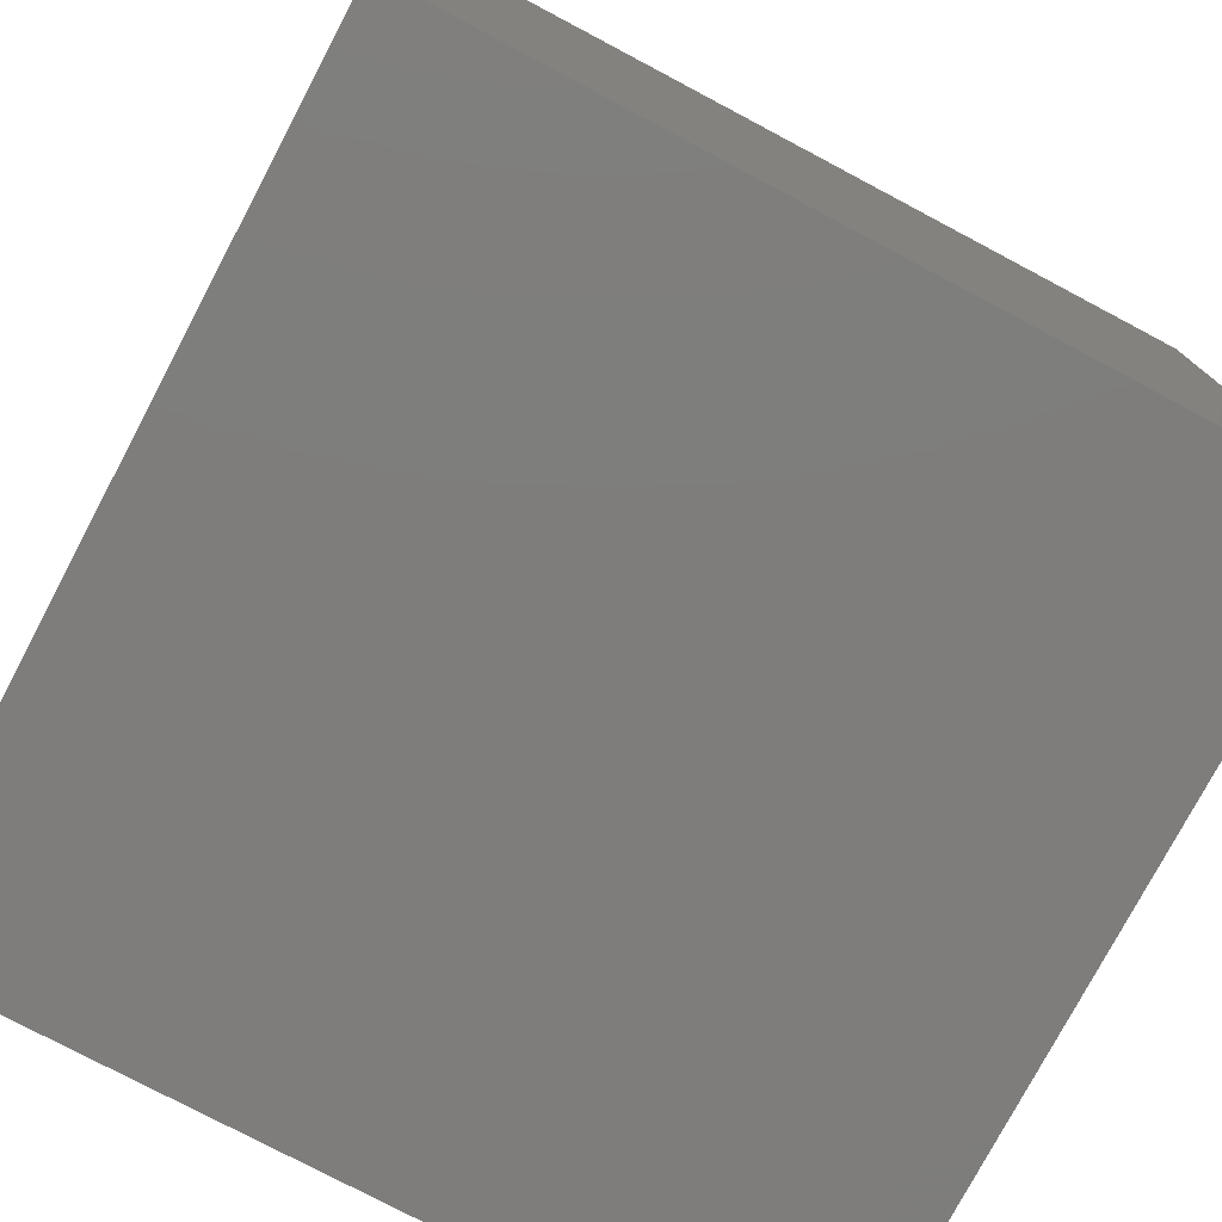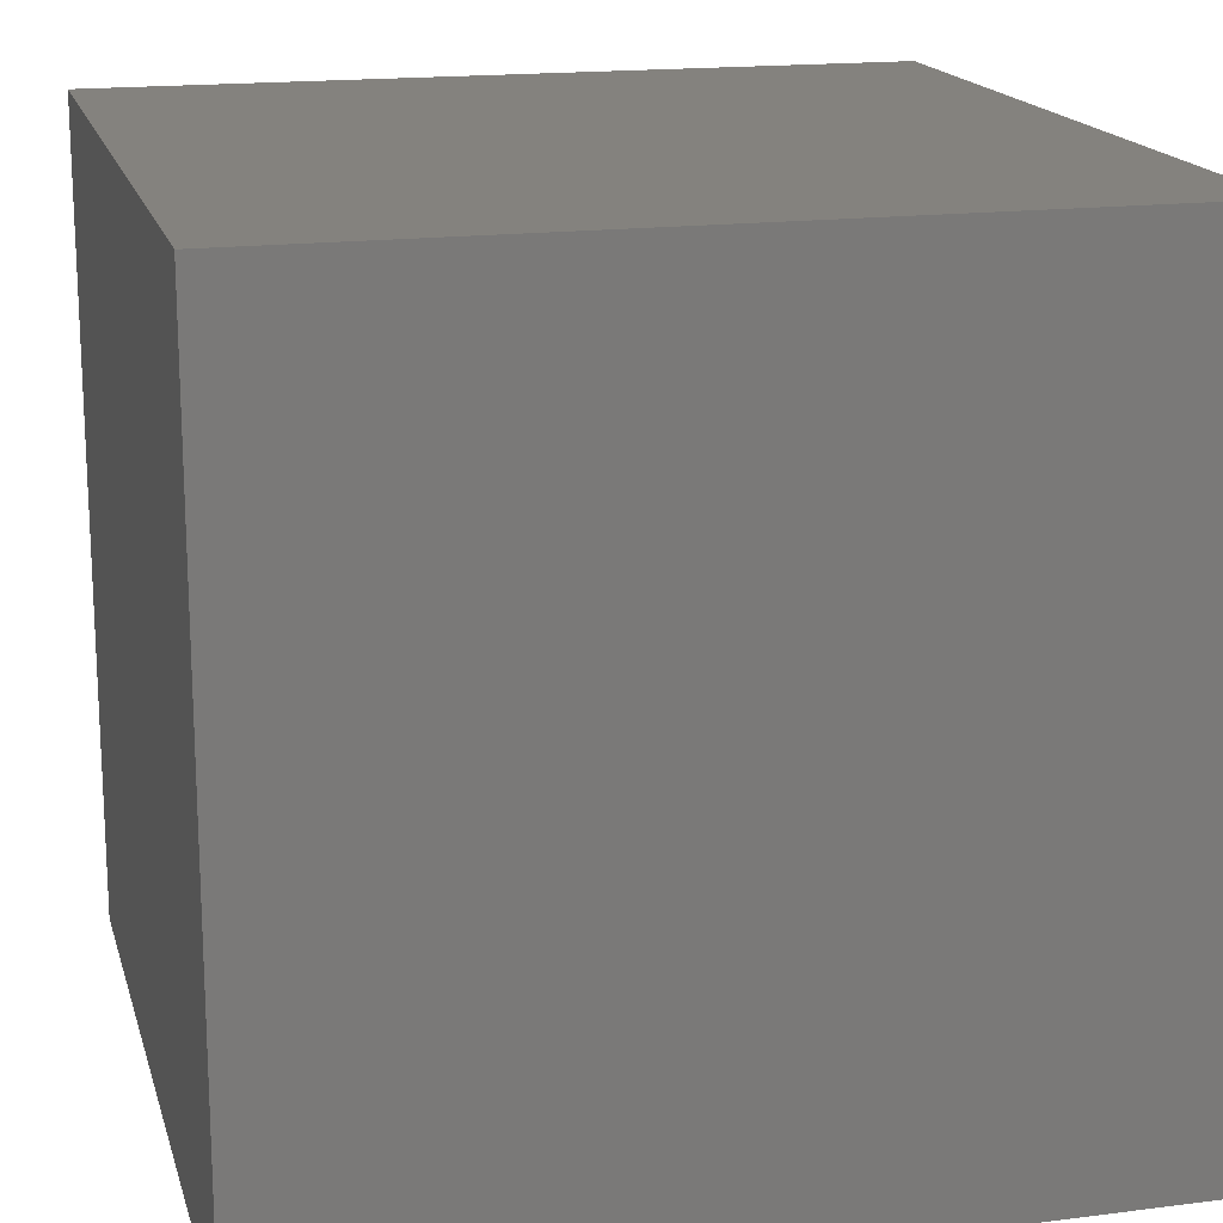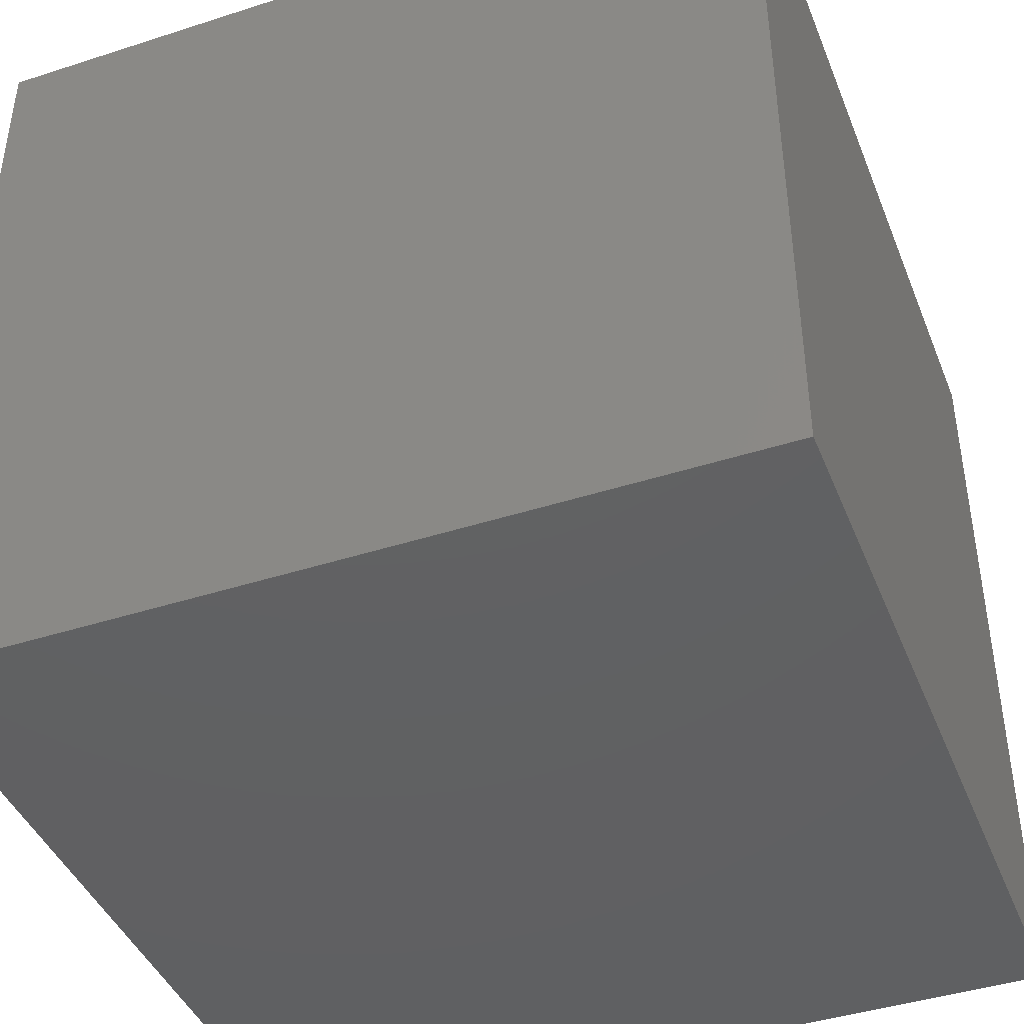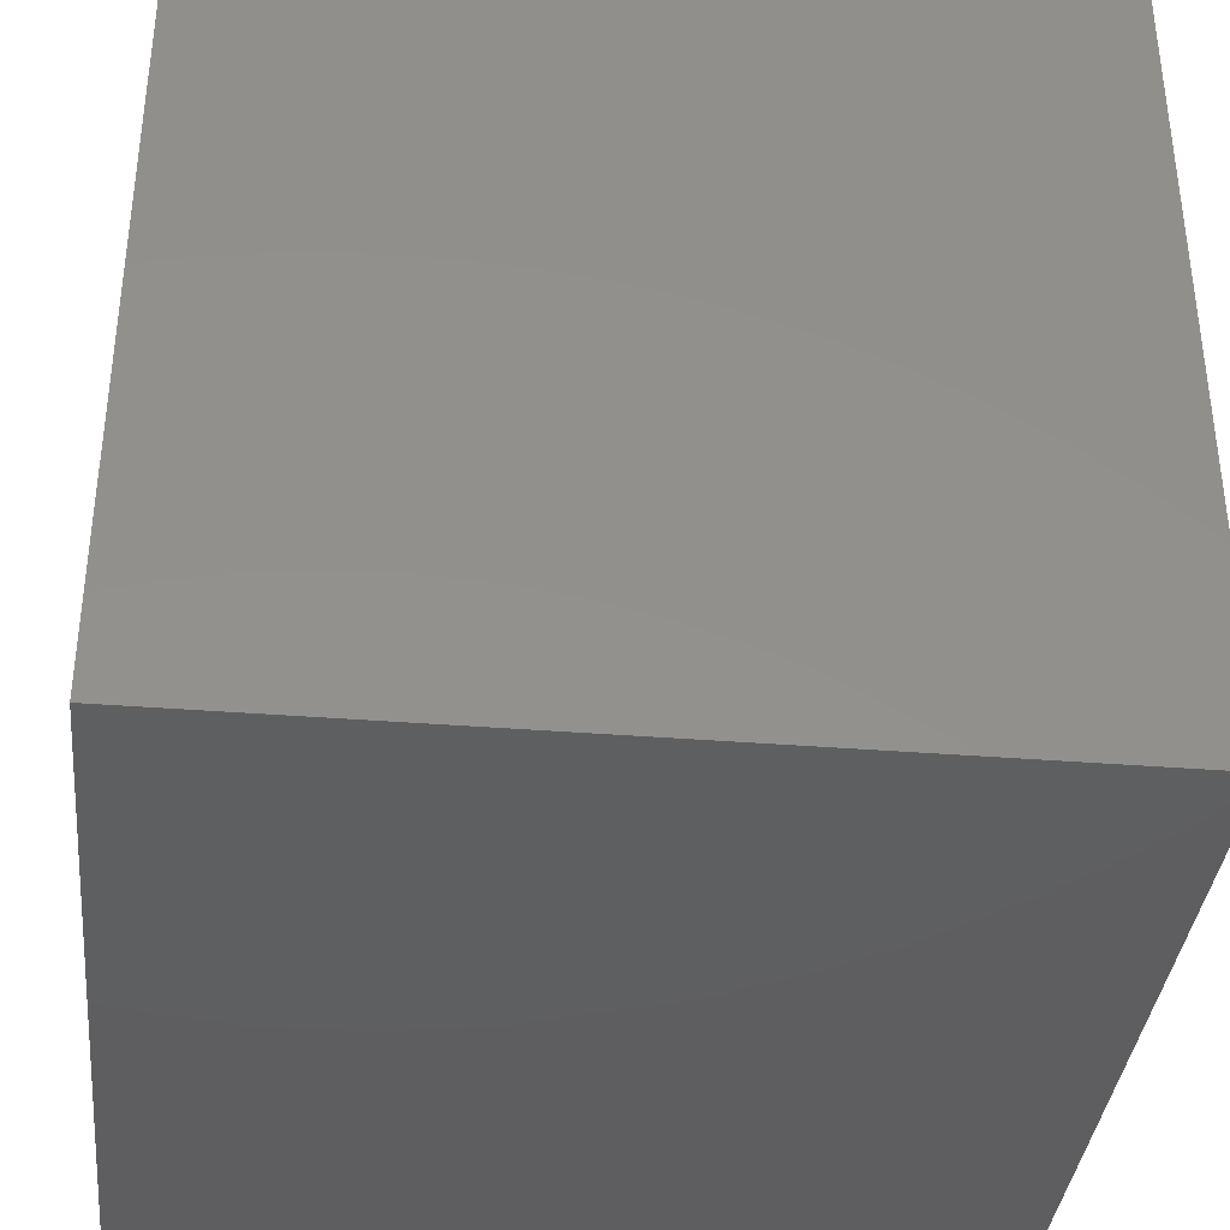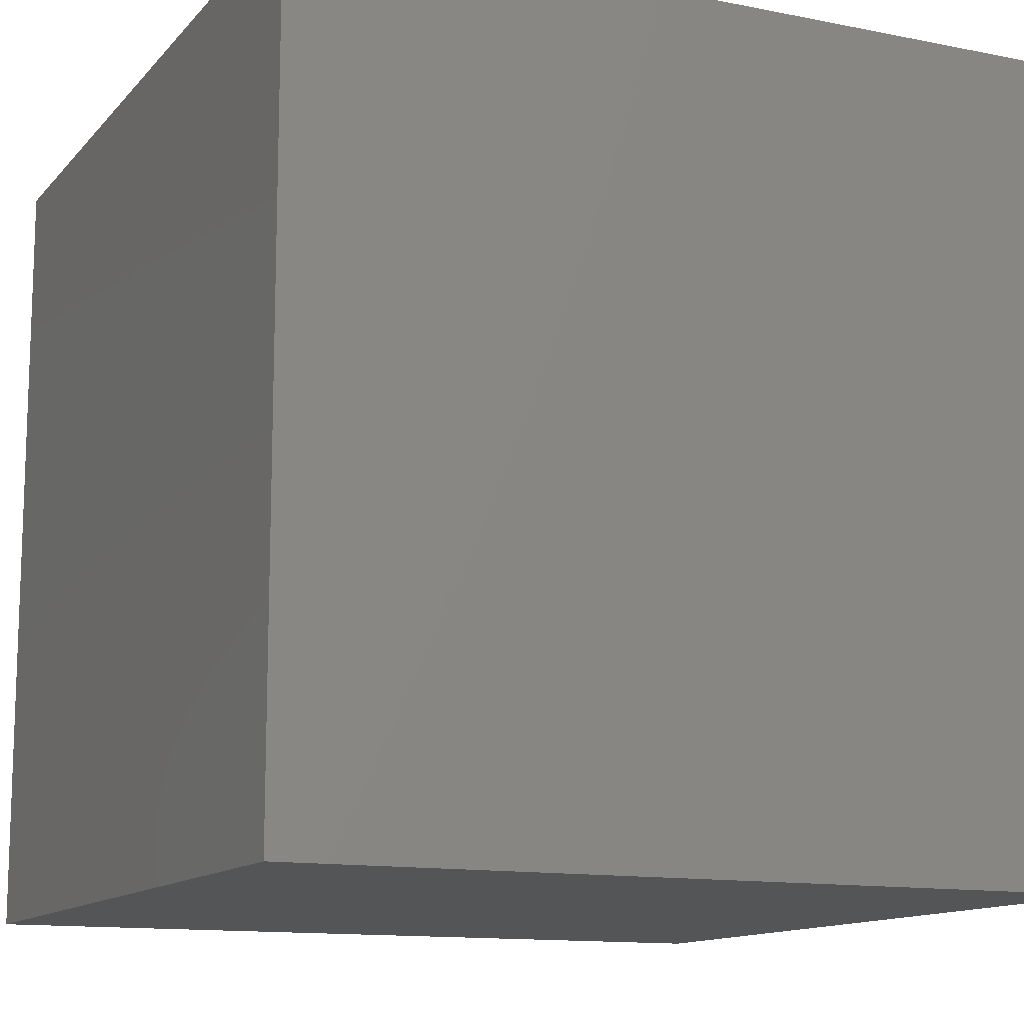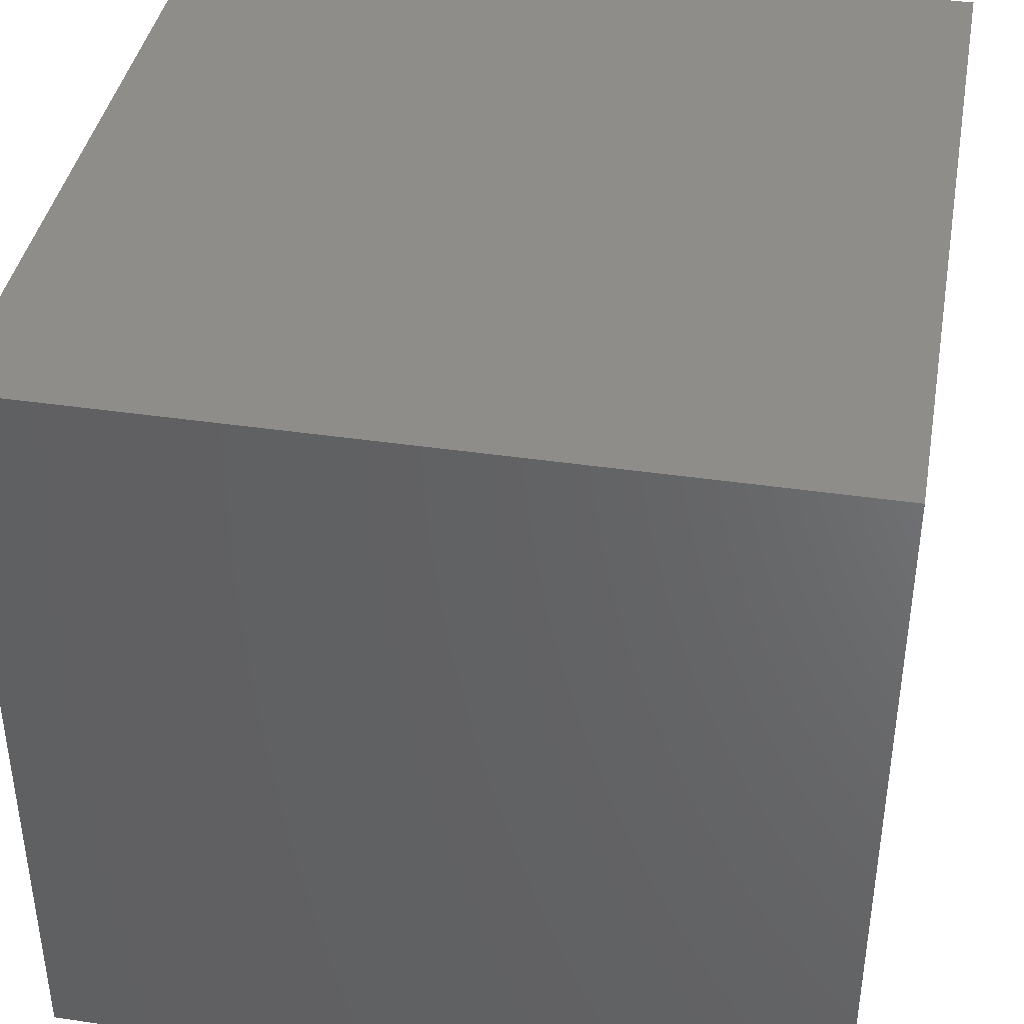
<metadata>
{"format":"stl","ext":"stl","renderer":"f3d","projection":"perspective","resolution":1024,"background":"white","views":[{"elev":-77.2,"azim":152.1,"up":"+Z"},{"elev":17.1,"azim":-104.3,"up":"+Z"},{"elev":-42.8,"azim":-69.0,"up":"+Z"},{"elev":-36.8,"azim":-5.9,"up":"+Z"},{"elev":-12.7,"azim":-114.9,"up":"+Y"},{"elev":40.1,"azim":100.3,"up":"+Y"}]}
</metadata>
<code>
# stl→obj: 8 verts, 12 faces
v -3 -4 -7
v -4 -4 -7
v -3 -5 -7
v -4 -5 -7
v -3 -5 -8
v -4 -5 -8
v -3 -4 -8
v -4 -4 -8
f 1 2 3
f 3 2 4
f 5 6 7
f 7 6 8
f 4 6 3
f 3 6 5
f 2 8 4
f 4 8 6
f 1 7 2
f 2 7 8
f 3 5 1
f 1 5 7

</code>
